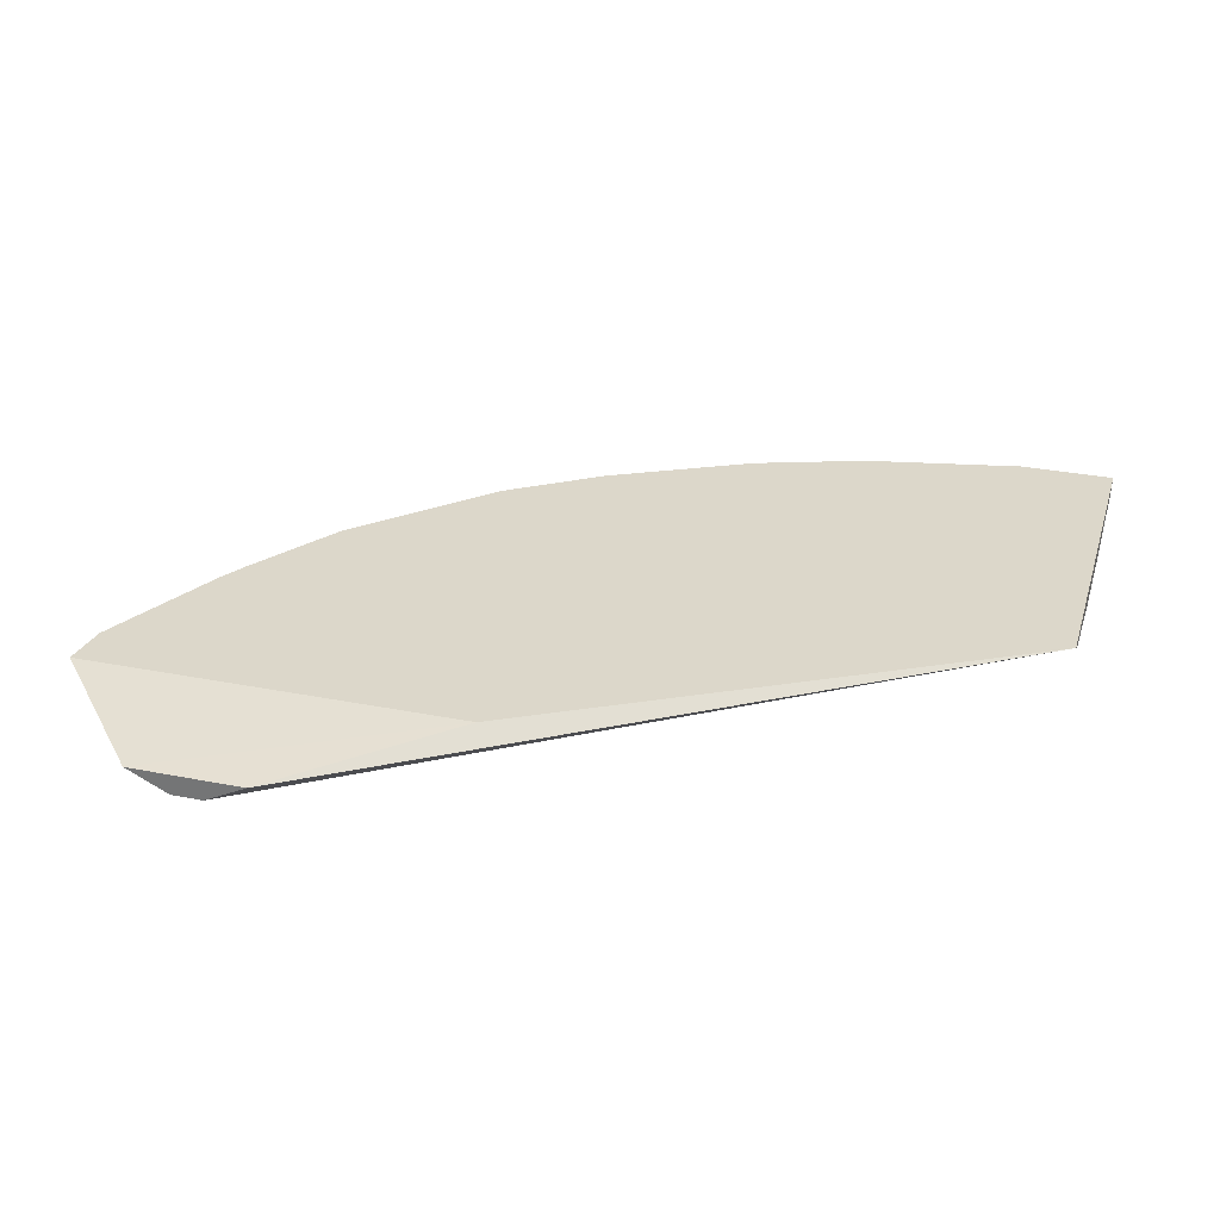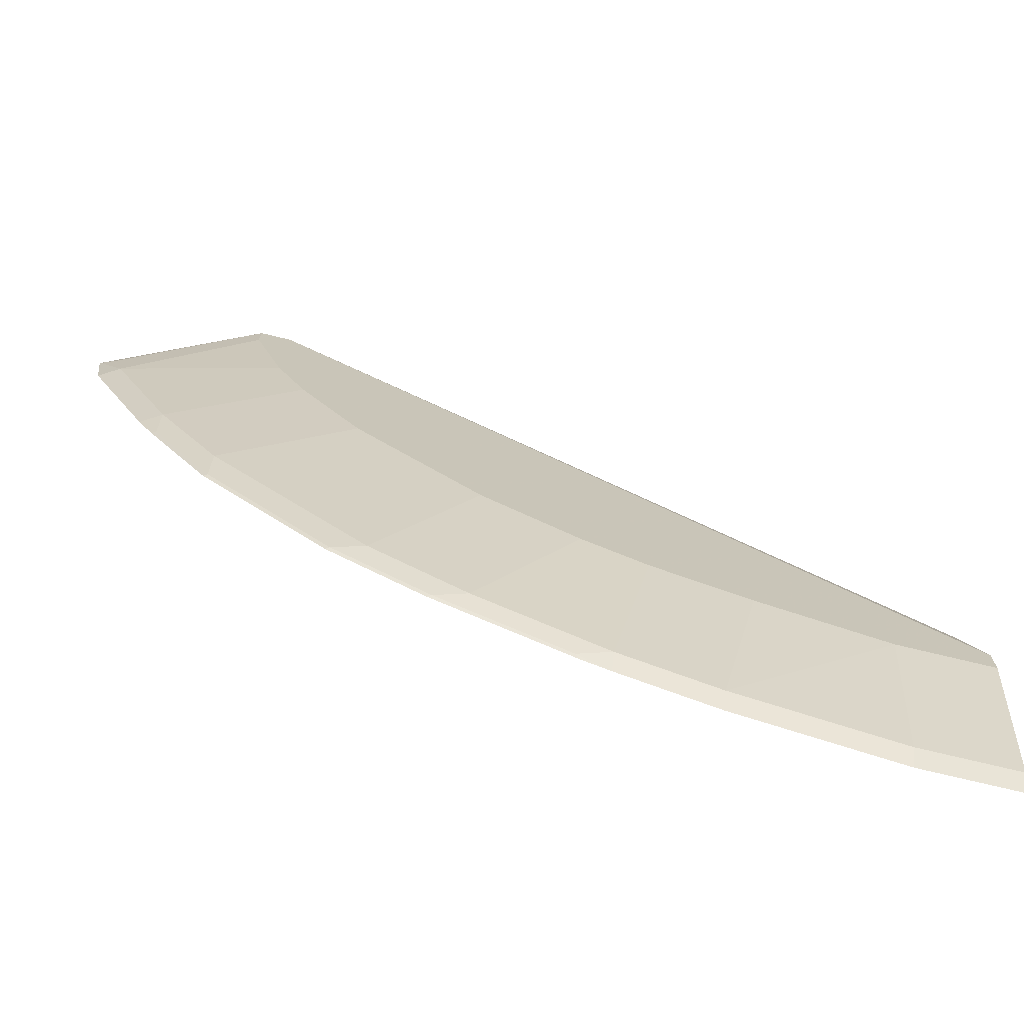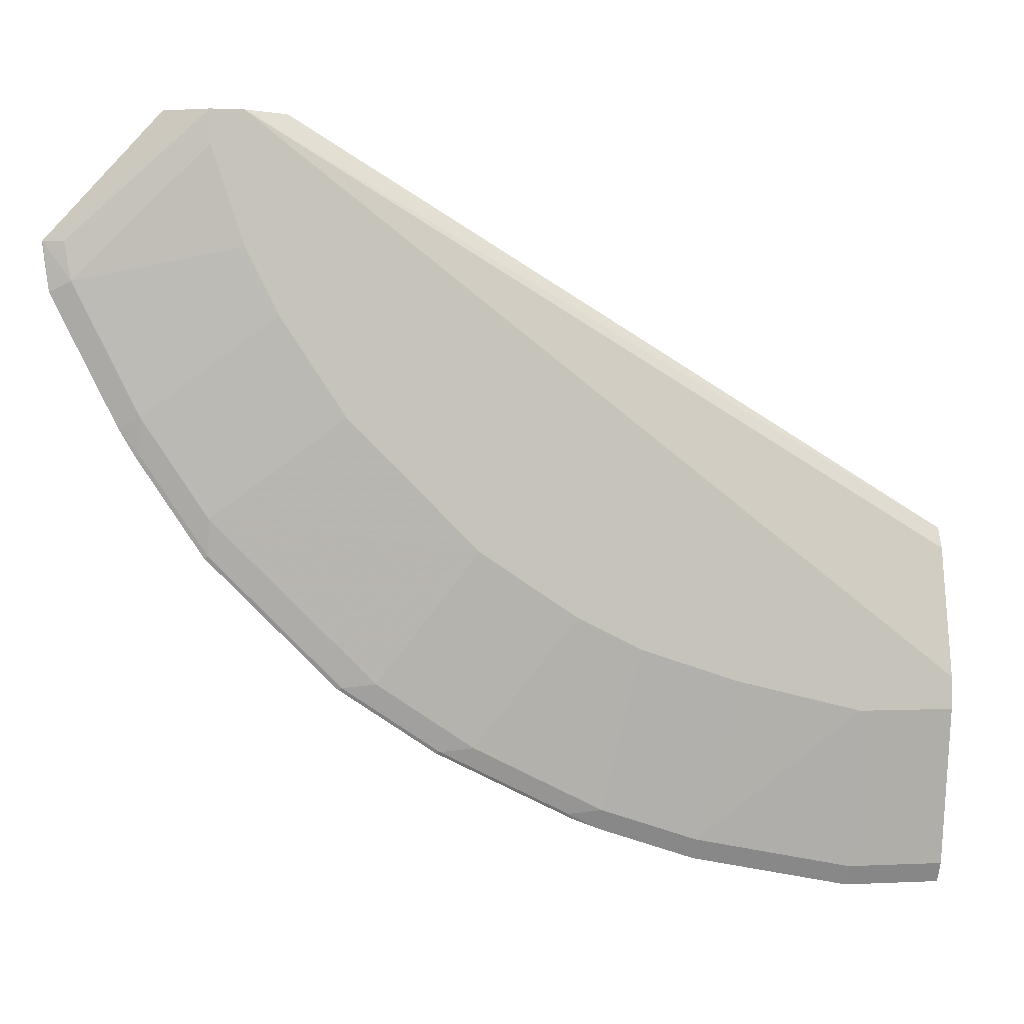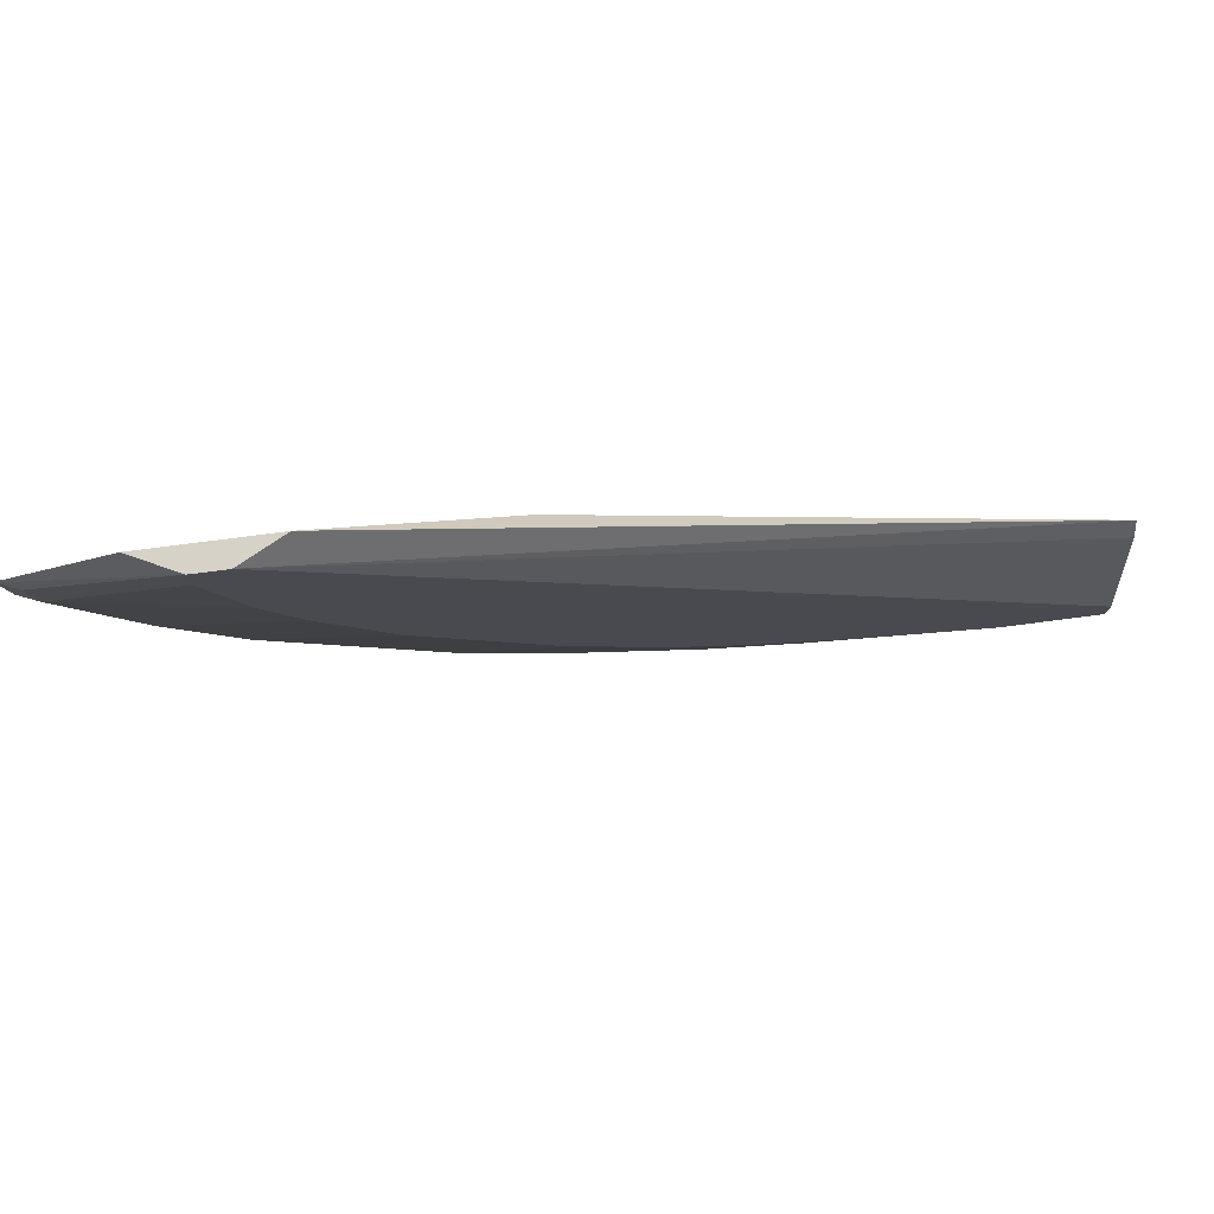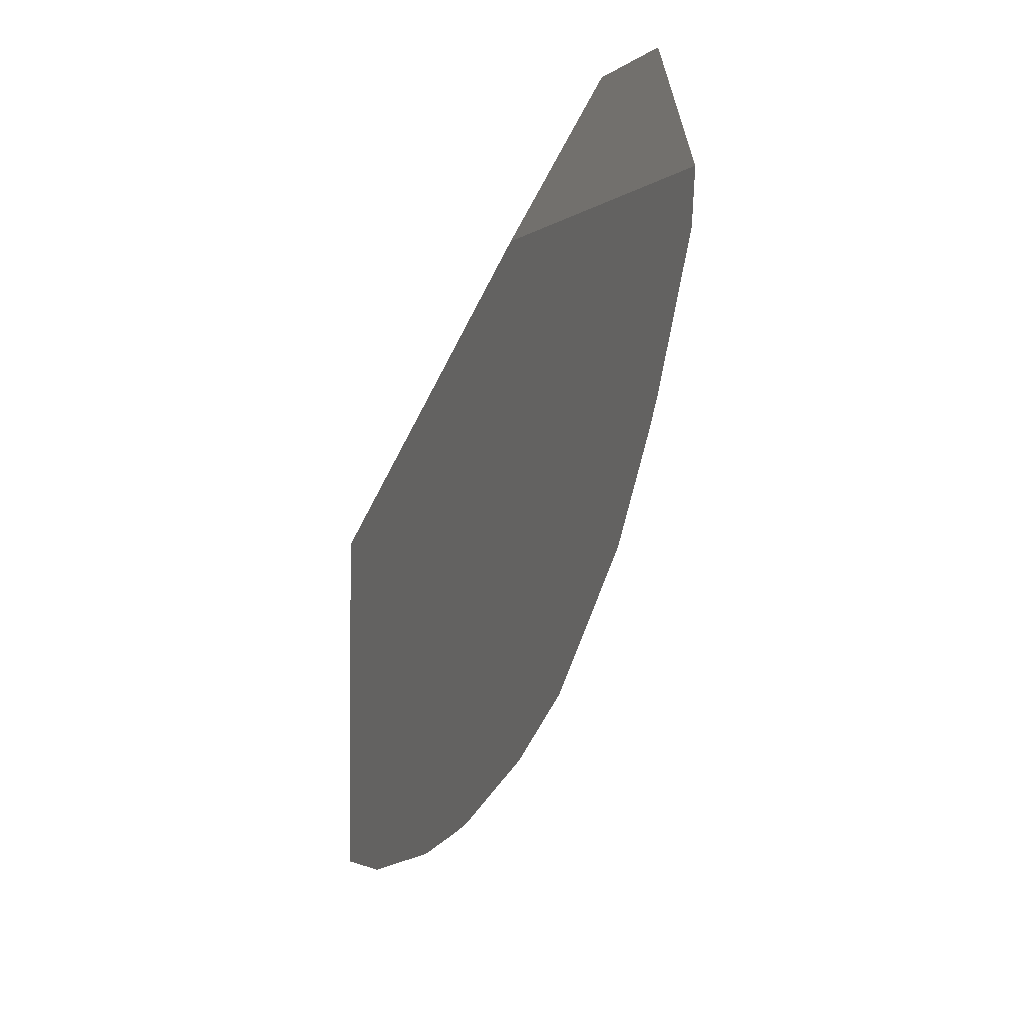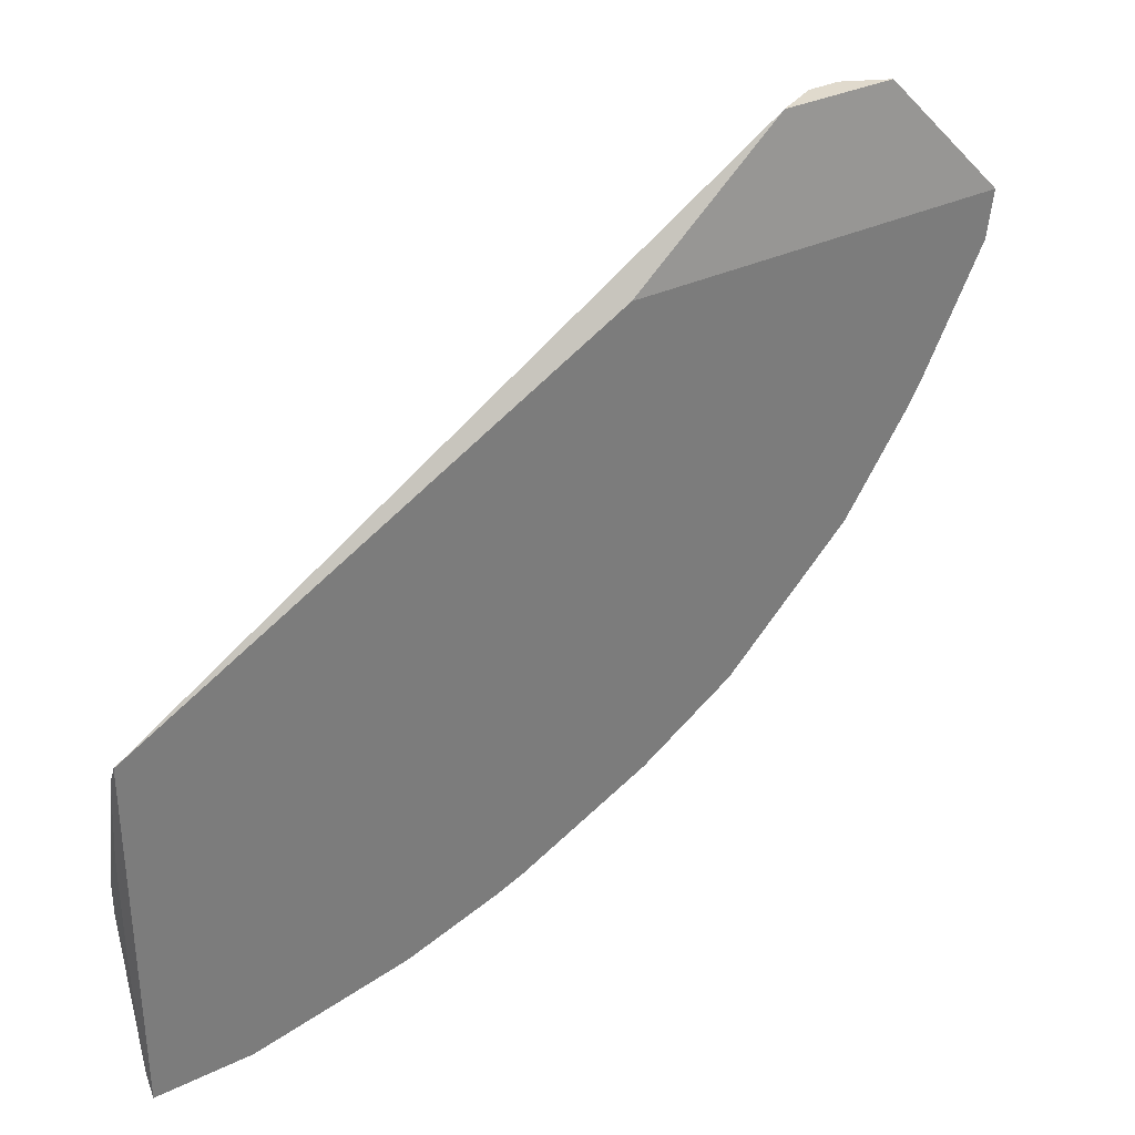
<metadata>
{"format":"obj","ext":"obj","renderer":"f3d","projection":"perspective","resolution":1024,"background":"white","views":[{"elev":30.4,"azim":16.0,"up":"+Y"},{"elev":-72.5,"azim":-13.7,"up":"+Z"},{"elev":1.0,"azim":-11.4,"up":"+Z"},{"elev":78.0,"azim":-7.3,"up":"+Z"},{"elev":-2.7,"azim":-111.7,"up":"+Z"},{"elev":33.1,"azim":146.4,"up":"+Z"}]}
</metadata>
<code>
v -0.5697 -0.7306 -0.2012
v 0.001224 -0.7306 -0.3761
v 0.001224 -0.7306 -0.6066
v 0.001224 -0.7438 -0.4435
v 0.001224 -0.7438 -0.5187
v 0.001224 -0.737 -0.5937
v -0.06142 -0.737 -0.5937
v 0.0001641 -0.7575 -0.4913
v 0.0001641 -0.7575 -0.4709
v -0.4709 -0.7575 -0.1227
v -0.4504 -0.7575 -0.1227
v -0.4231 -0.7438 -0.1227
v 0.001224 -0.737 -0.389
v -0.3159 -0.7306 -0.2012
v -0.4982 -0.7438 -0.1227
v -0.5693 -0.7309 -0.2012
v -0.5567 -0.736 -0.2012
v -0.5527 -0.737 -0.2252
v -0.5656 -0.7306 -0.2317
v -0.5145 -0.7306 -0.3308
v -0.5247 -0.7306 -0.3136
v -0.5118 -0.737 -0.3071
v -0.5118 -0.7319 -0.3301
v -0.4708 -0.7319 -0.3916
v -0.4735 -0.7306 -0.3922
v -0.3917 -0.7306 -0.4741
v -0.389 -0.7319 -0.4734
v -0.3685 -0.737 -0.4709
v -0.3276 -0.7319 -0.5144
v -0.3302 -0.7306 -0.515
v -0.2457 -0.7319 -0.5553
v -0.243 -0.7306 -0.5586
v -0.2252 -0.7306 -0.5657
v -0.06142 -0.7306 -0.6066
v -0.1638 -0.7306 -0.5861
v -0.1638 -0.737 -0.5732
v -0.06143 -0.7575 -0.4913
v -0.1433 -0.7575 -0.4709
v -0.2047 -0.7575 -0.4504
v -0.3071 -0.7575 -0.389
v -0.2457 -0.7575 -0.4299
v -0.2252 -0.737 -0.5527
v -0.307 -0.737 -0.5118
v -0.4708 -0.737 -0.3685
v -0.389 -0.7575 -0.3071
v -0.4299 -0.7575 -0.2457
v -0.4709 -0.7575 -0.1433
v -0.4504 -0.7575 -0.2047
f 37 8 39
f 33 42 31
f 42 43 31
f 33 36 42
f 42 36 39
f 42 39 41
f 41 39 40
f 39 8 40
f 37 7 8
f 38 37 39
f 34 33 3
f 38 36 37
f 37 36 7
f 34 3 7
f 35 34 7
f 35 7 36
f 35 36 33
f 35 33 34
f 33 26 3
f 42 41 43
f 38 39 36
f 43 41 28
f 40 8 10
f 29 31 43
f 25 20 26
f 20 1 26
f 26 1 3
f 19 22 18
f 17 18 10
f 47 10 18
f 48 47 18
f 48 18 22
f 48 22 46
f 29 43 28
f 48 46 47
f 46 40 10
f 45 44 40
f 45 40 46
f 45 46 22
f 45 22 44
f 24 44 22
f 24 28 44
f 44 28 40
f 41 40 28
f 47 46 10
f 30 26 33
f 32 33 31
f 32 31 30
f 15 12 14
f 12 2 14
f 13 4 2
f 13 9 4
f 11 9 13
f 11 13 2
f 11 2 12
f 11 10 9
f 9 10 8
f 9 8 4
f 5 4 8
f 6 5 8
f 6 8 7
f 6 7 3
f 6 3 5
f 5 3 4
f 4 3 2
f 2 3 1
f 32 30 33
f 15 10 12
f 16 10 15
f 11 12 10
f 16 18 17
f 30 31 29
f 16 17 10
f 30 29 26
f 27 26 29
f 27 29 28
f 27 28 24
f 27 24 26
f 24 20 25
f 23 21 20
f 23 20 24
f 24 25 26
f 23 22 21
f 16 19 18
f 23 24 22
f 16 15 1
f 15 14 1
f 14 2 1
f 16 1 19
f 21 19 20
f 21 22 19
f 19 1 20

</code>
